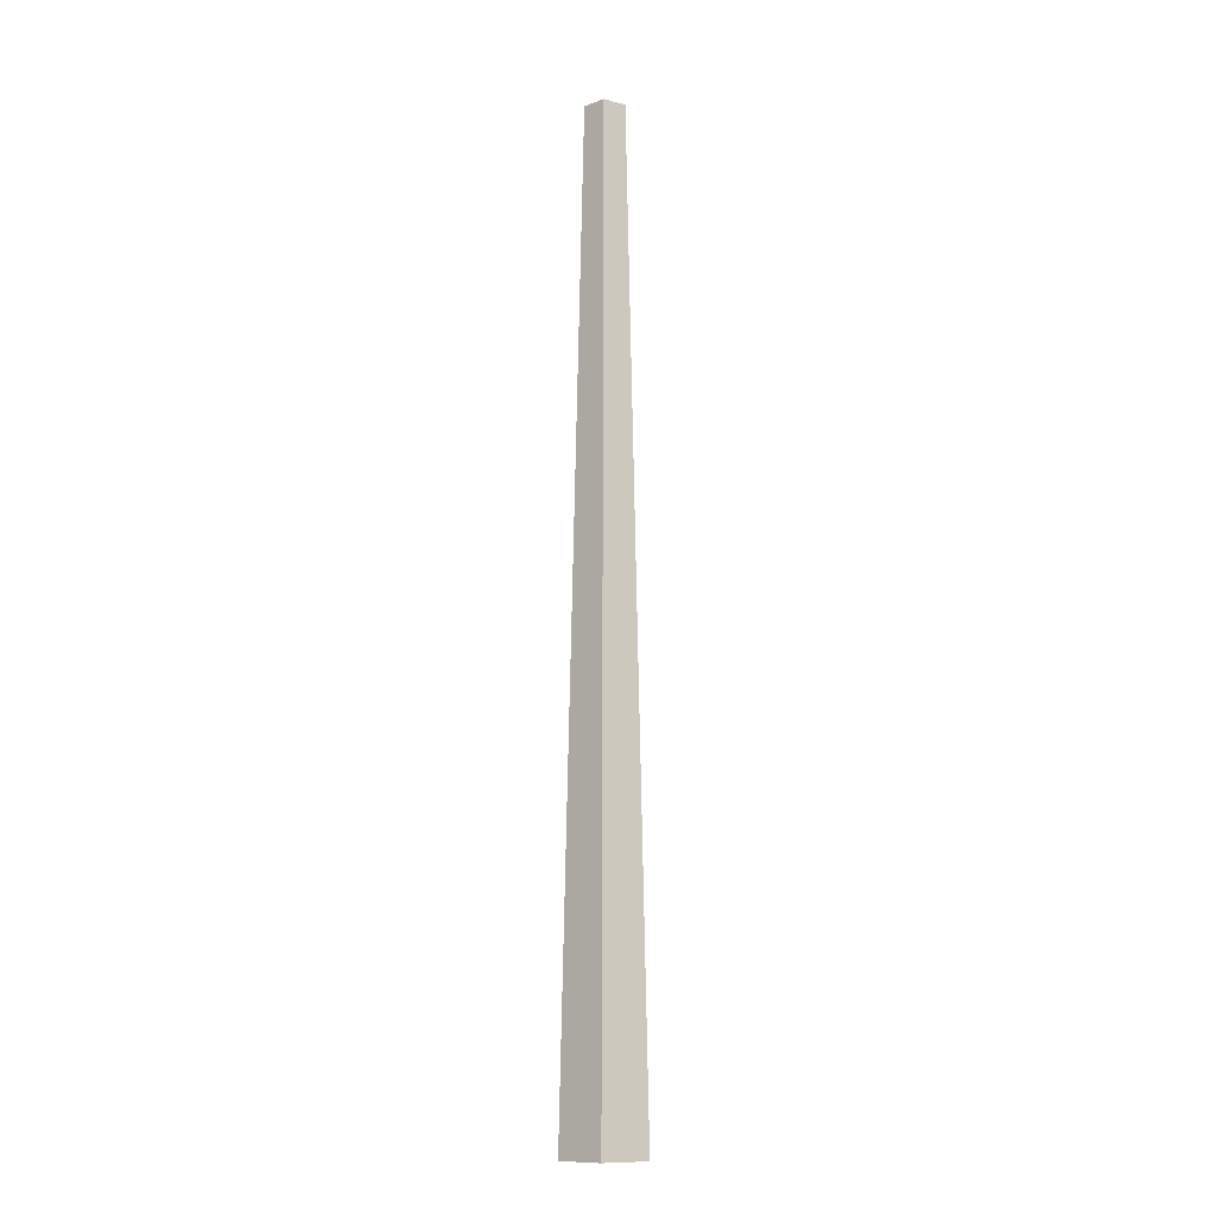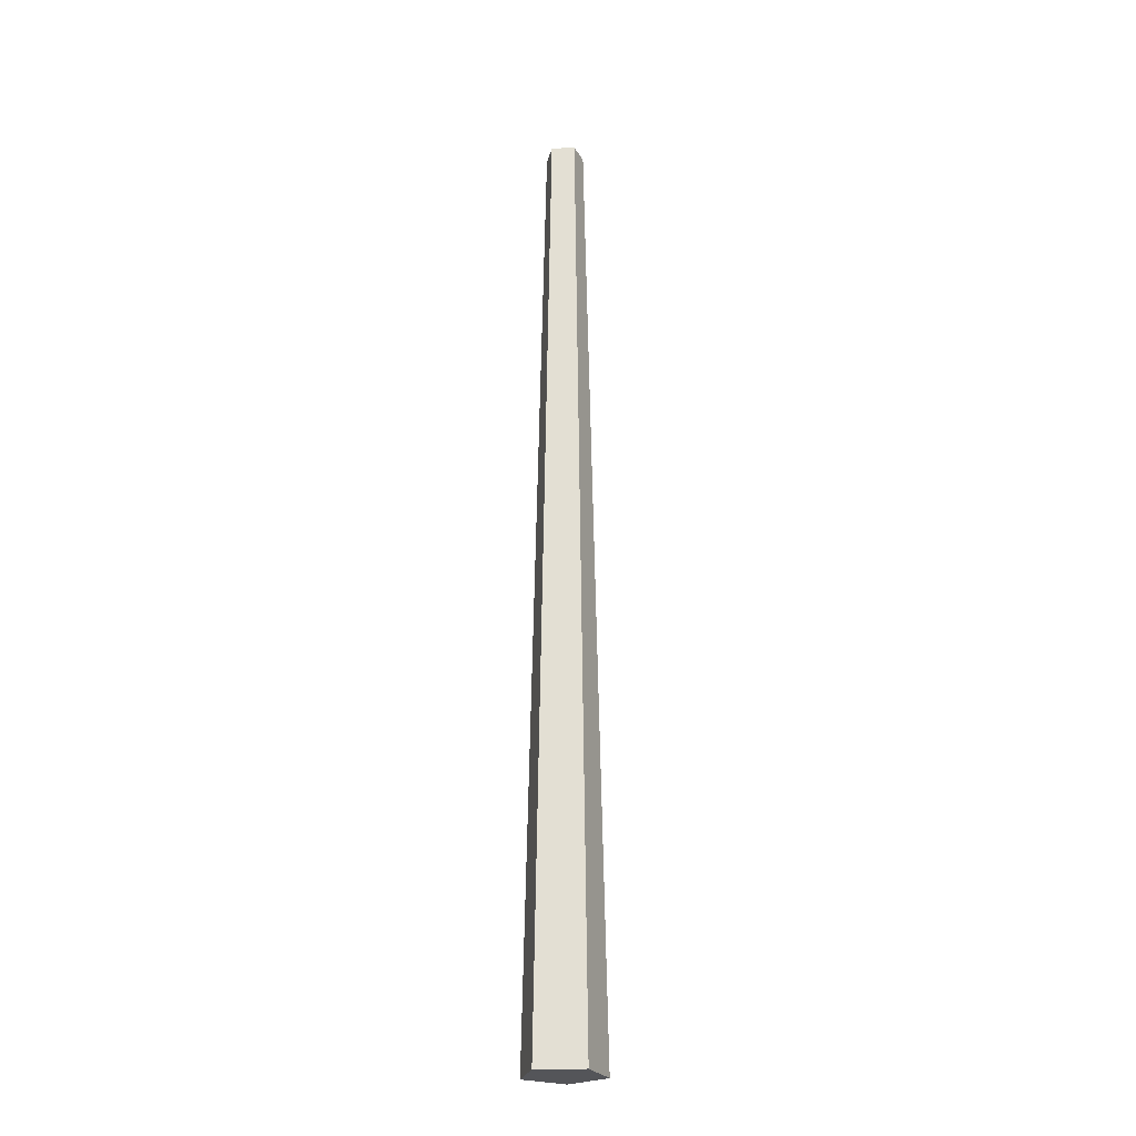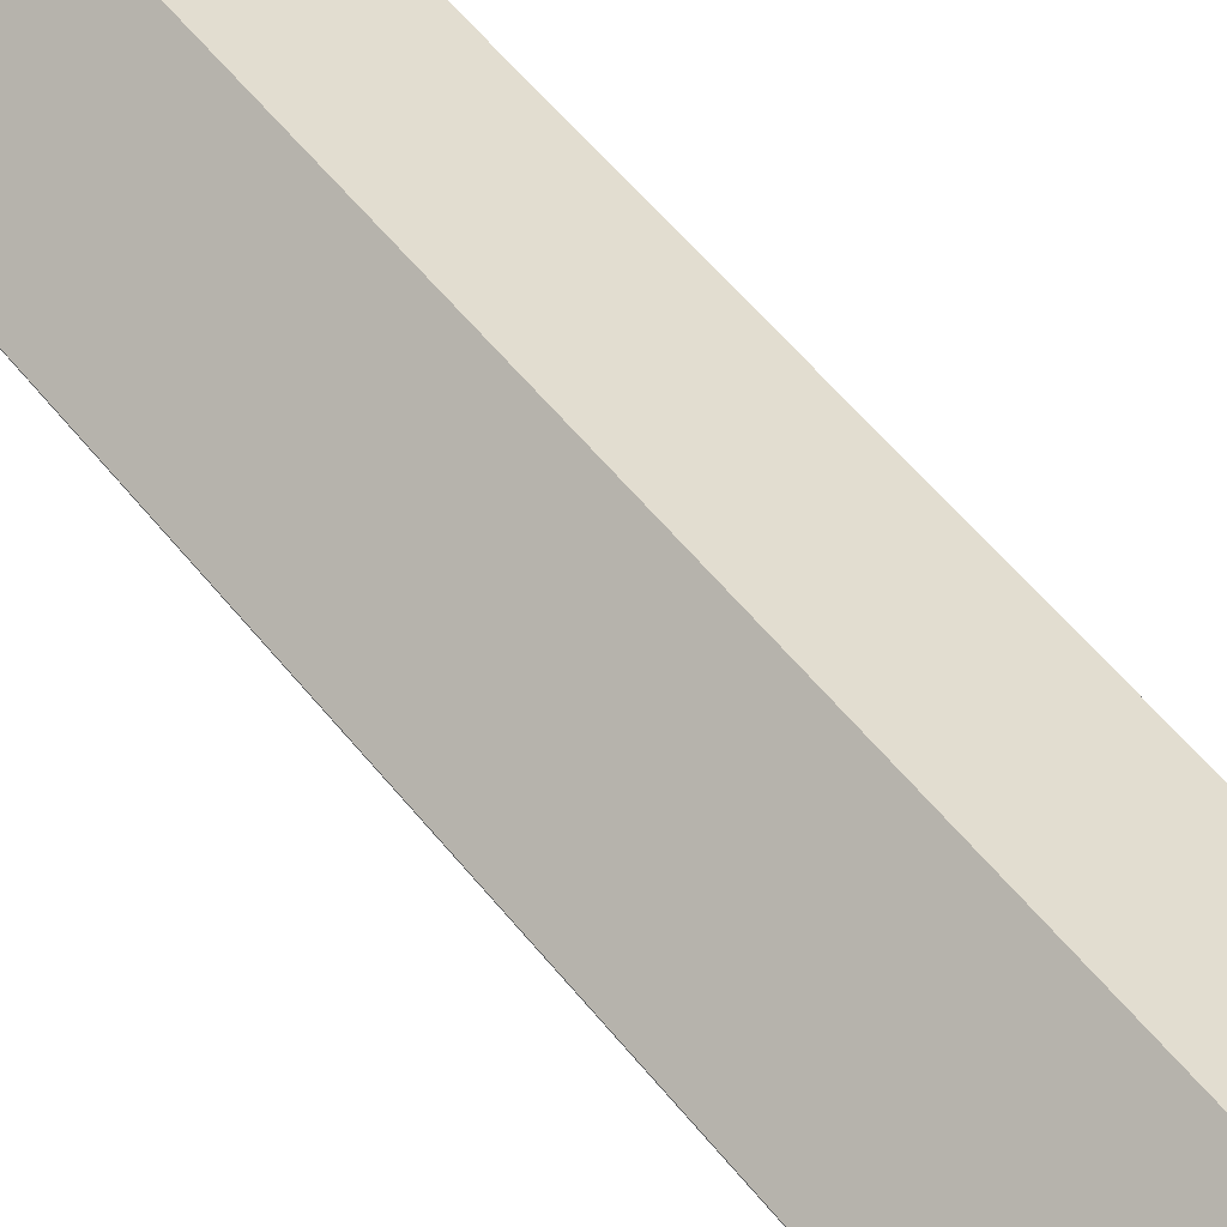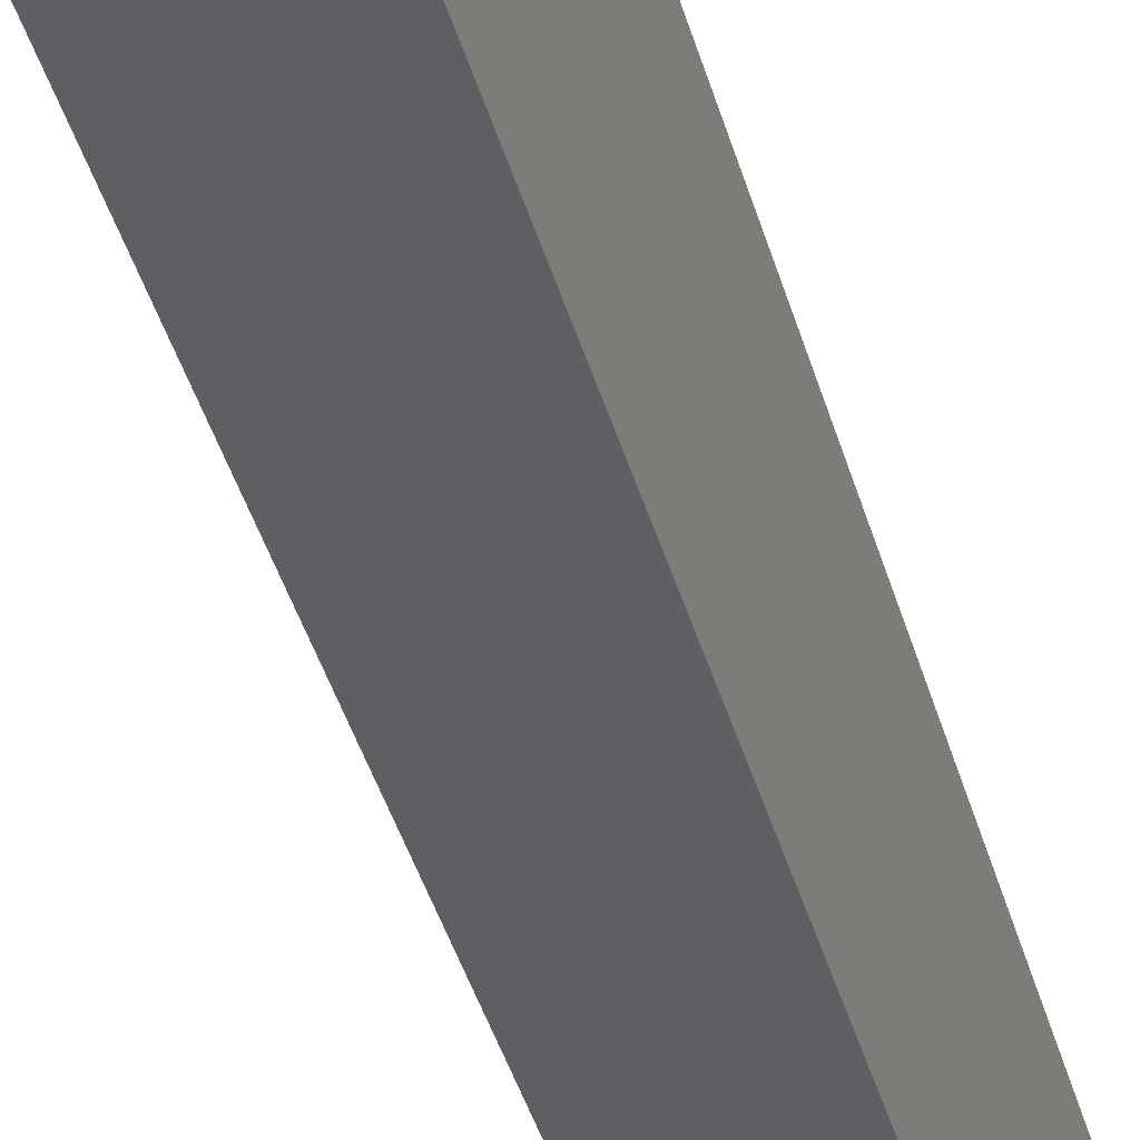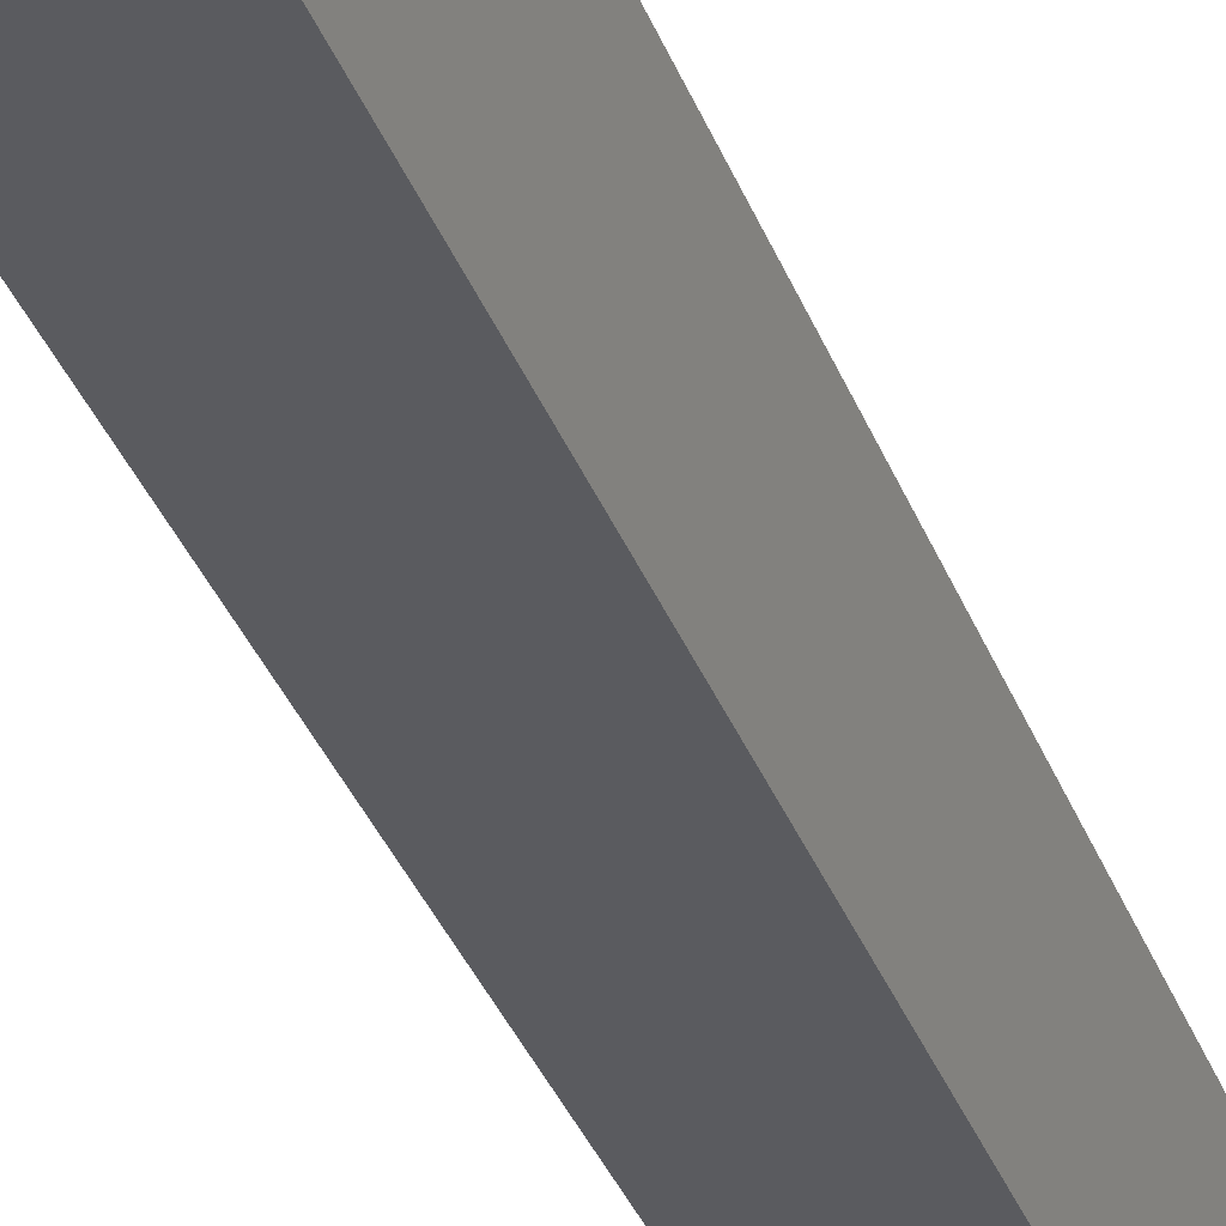
<metadata>
{"format":"obj","ext":"obj","renderer":"f3d","projection":"perspective","resolution":1024,"background":"white","views":[{"elev":-11.5,"azim":-139.8,"up":"+Y"},{"elev":-24.6,"azim":-103.2,"up":"+Y"},{"elev":61.0,"azim":-39.4,"up":"+Z"},{"elev":-40.6,"azim":15.2,"up":"+Z"},{"elev":-34.3,"azim":18.9,"up":"+Z"}]}
</metadata>
<code>
o tree1
v -0.000915 0.000735 0.3057
v -0.000915 7.12 0.1523
v -0.2895 0.000735 0.09602
v -0.1436 7.12 0.0486
v -0.1793 0.000735 -0.2433
v -0.0891 7.12 -0.1191
v 0.1775 0.000735 -0.2433
v 0.08727 7.12 -0.1191
v 0.2877 0.000735 0.09602
v 0.1418 7.12 0.0486
f 2 8 6
f 3 7 9
f 6 4 2
f 2 10 8
f 9 1 3
f 3 5 7
f 2 3 1
f 4 5 3
f 6 7 5
f 8 9 7
f 10 1 9
f 2 4 3
f 4 6 5
f 6 8 7
f 8 10 9
f 10 2 1

</code>
